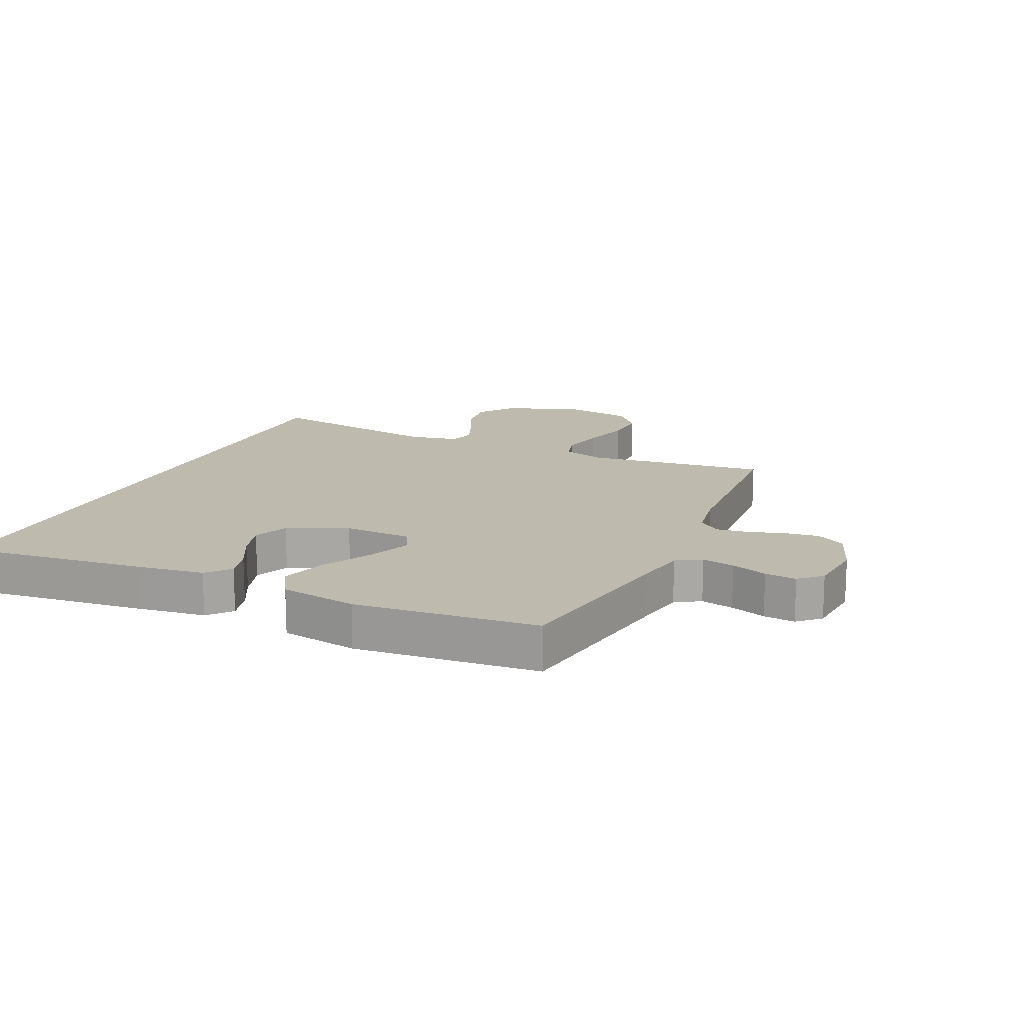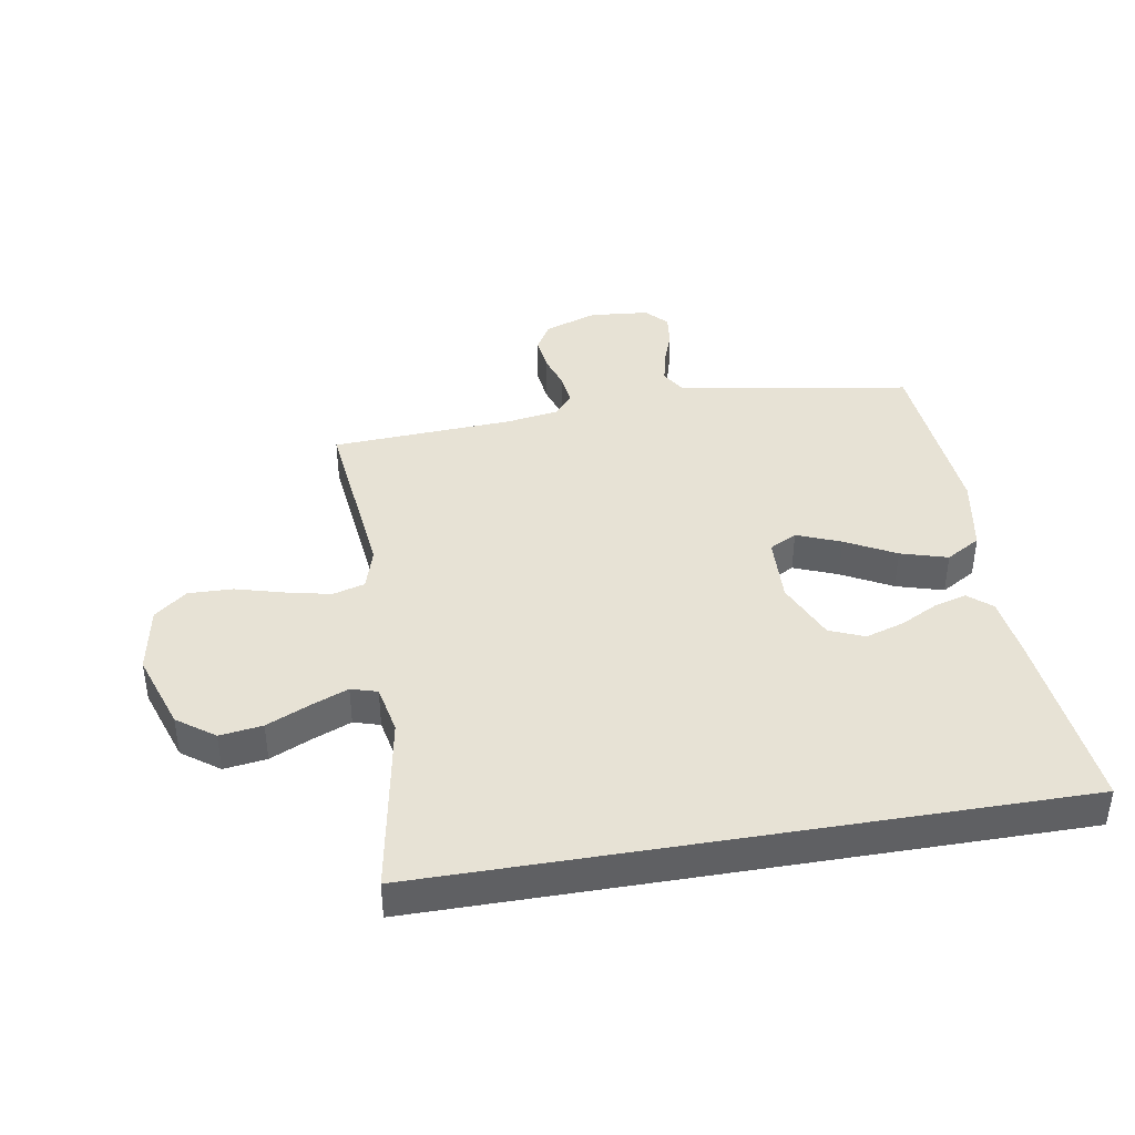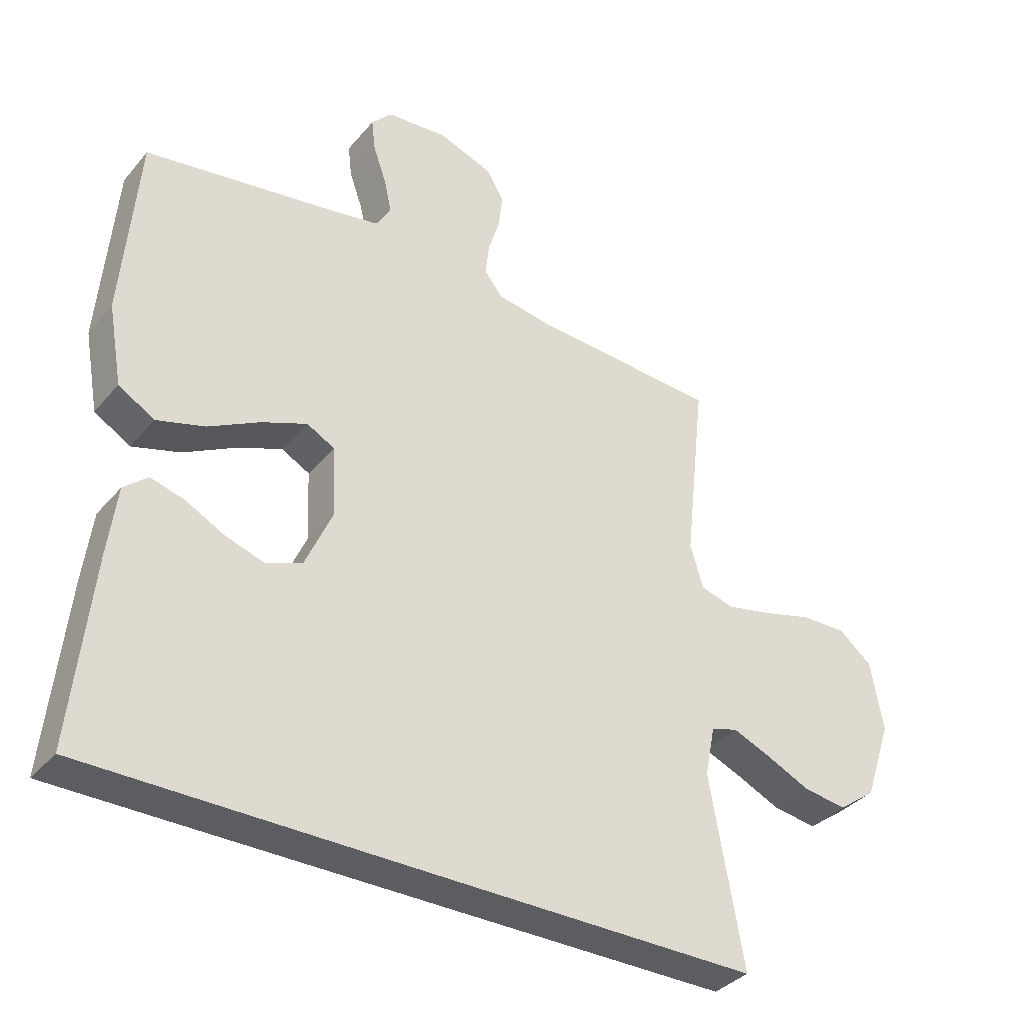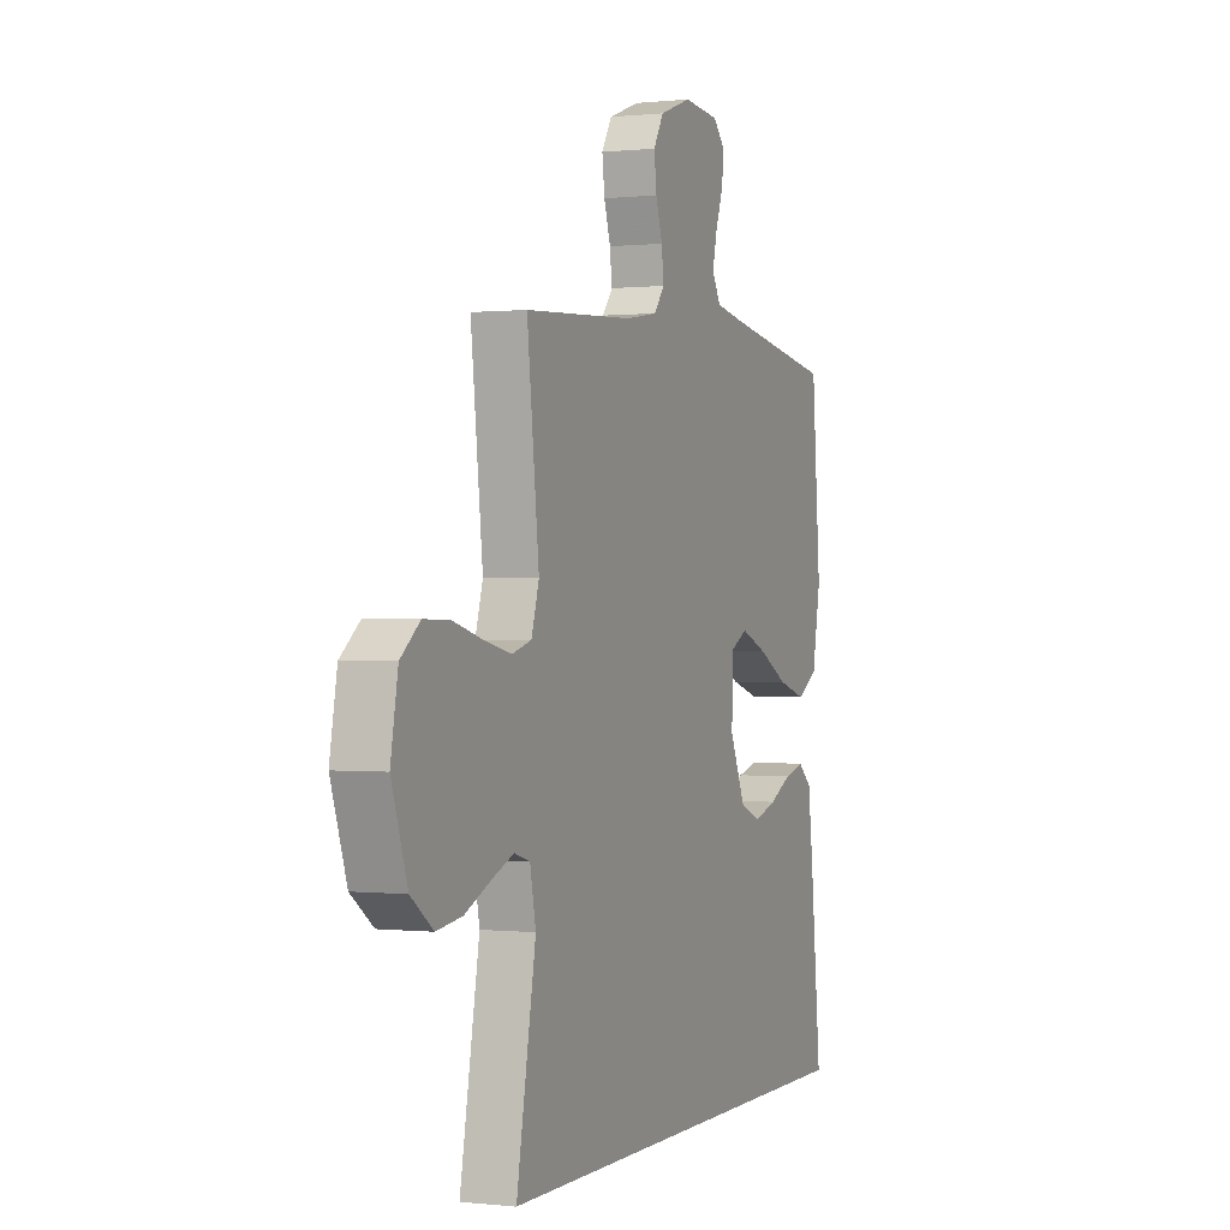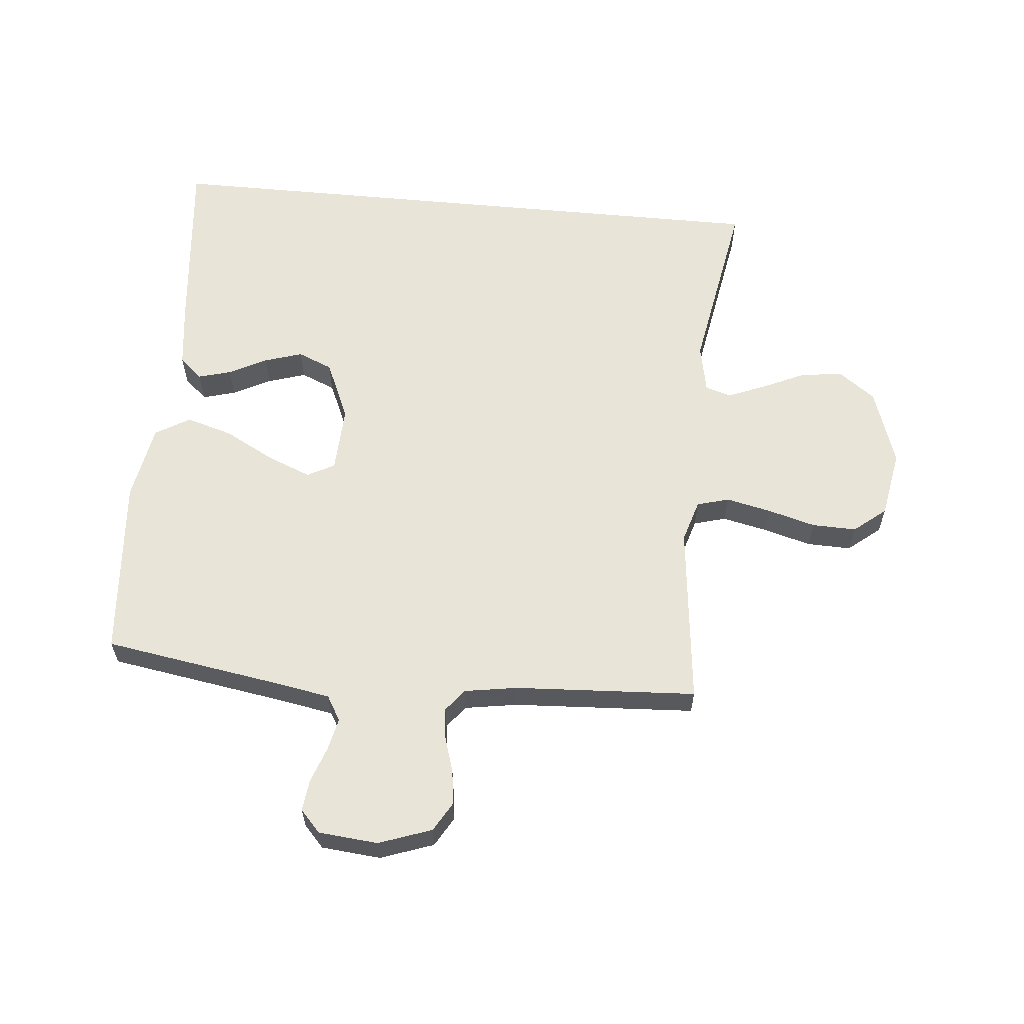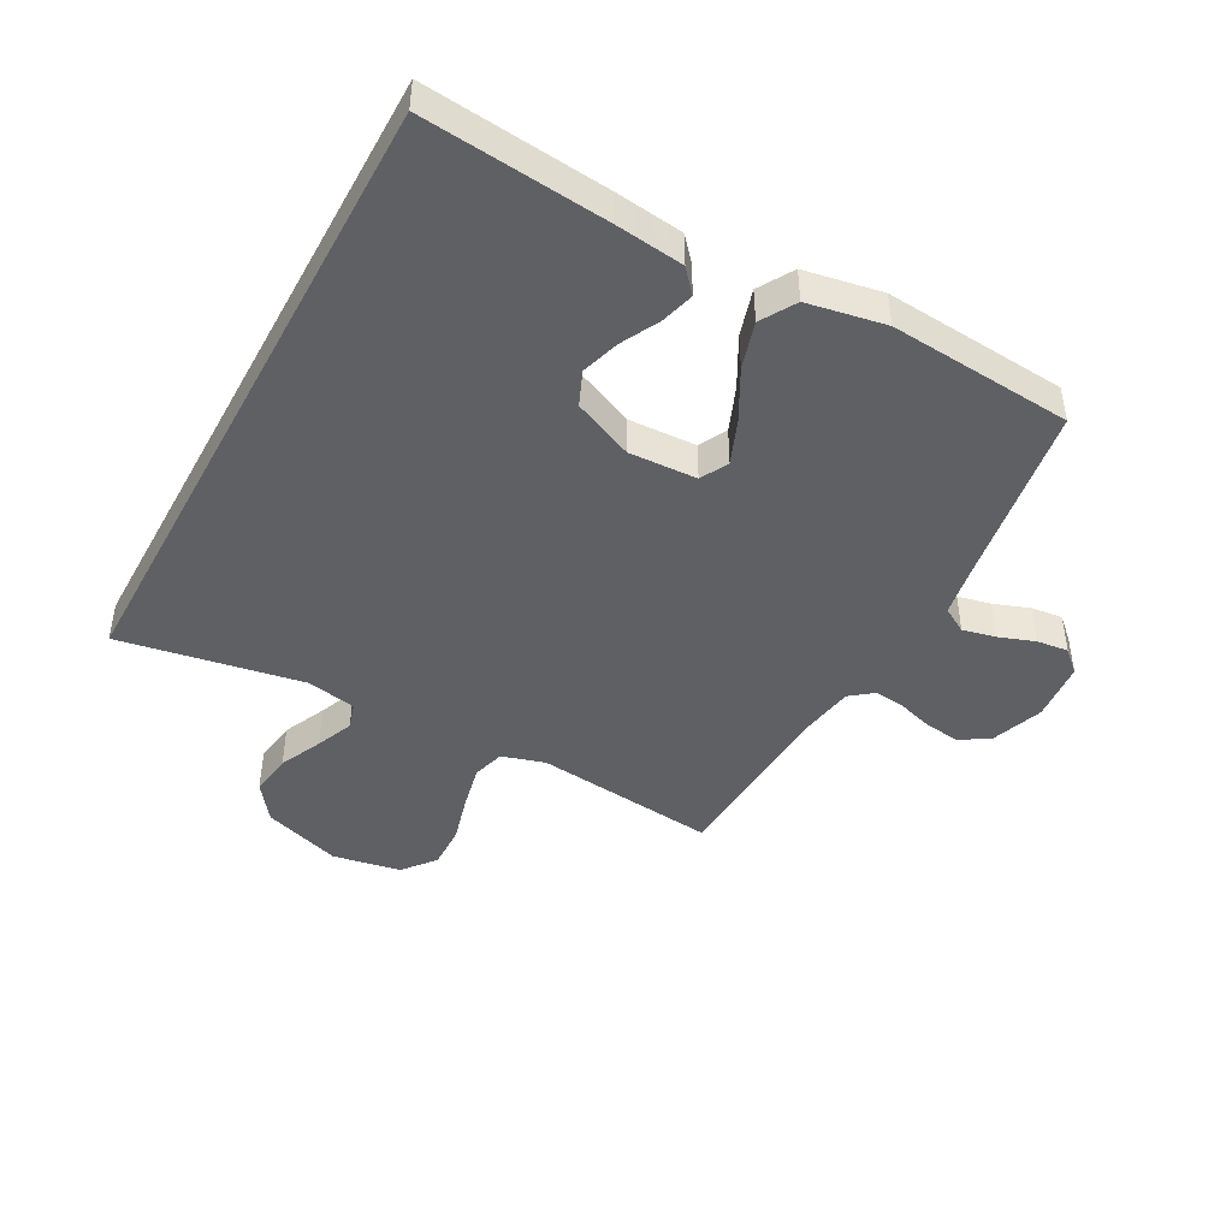
<metadata>
{"format":"obj","ext":"obj","renderer":"f3d","projection":"perspective","resolution":1024,"background":"white","views":[{"elev":15.5,"azim":-65.9,"up":"+Y"},{"elev":40.5,"azim":170.4,"up":"+Y"},{"elev":-36.0,"azim":-34.6,"up":"+Z"},{"elev":0.2,"azim":112.5,"up":"+Z"},{"elev":60.5,"azim":5.4,"up":"+Y"},{"elev":-44.6,"azim":-118.5,"up":"+Y"}]}
</metadata>
<code>
v 0.529 0.07 -0.5
v -0.524 0.07 -0.5
v -0.494 0.07 -0.2
v -0.48 0.07 -0.088
v -0.442 0.07 -0.055
v -0.388 0.07 -0.07
v -0.326 0.07 -0.102
v -0.263 0.07 -0.122
v -0.206 0.07 -0.098
v -0.163 0.07 0
v -0.168 0.07 0.111
v -0.213 0.07 0.135
v -0.285 0.07 0.106
v -0.367 0.07 0.062
v -0.444 0.07 0.039
v -0.501 0.07 0.073
v -0.524 0.07 0.2
v -0.5 0.07 0.5
v -0.2 0.07 0.548
v -0.116 0.07 0.563
v -0.092 0.07 0.604
v -0.104 0.07 0.658
v -0.125 0.07 0.717
v -0.131 0.07 0.769
v -0.098 0.07 0.805
v 0 0.07 0.814
v 0.087 0.07 0.783
v 0.115 0.07 0.735
v 0.108 0.07 0.678
v 0.09 0.07 0.62
v 0.084 0.07 0.568
v 0.113 0.07 0.531
v 0.2 0.07 0.517
v 0.5 0.07 0.5
v 0.467 0.07 0.2
v 0.488 0.07 0.13
v 0.541 0.07 0.115
v 0.614 0.07 0.131
v 0.694 0.07 0.153
v 0.767 0.07 0.155
v 0.82 0.07 0.112
v 0.84 0.07 0
v 0.797 0.07 -0.128
v 0.736 0.07 -0.173
v 0.666 0.07 -0.163
v 0.596 0.07 -0.131
v 0.535 0.07 -0.106
v 0.492 0.07 -0.119
v 0.476 0.07 -0.2
v 0.529 0 -0.5
v -0.524 0 -0.5
v -0.494 0 -0.2
v -0.48 0 -0.088
v -0.442 0 -0.055
v -0.388 0 -0.07
v -0.326 0 -0.102
v -0.263 0 -0.122
v -0.206 0 -0.098
v -0.163 0 0
v -0.168 0 0.111
v -0.213 0 0.135
v -0.285 0 0.106
v -0.367 0 0.062
v -0.444 0 0.039
v -0.501 0 0.073
v -0.524 0 0.2
v -0.5 0 0.5
v -0.2 0 0.548
v -0.116 0 0.563
v -0.092 0 0.604
v -0.104 0 0.658
v -0.125 0 0.717
v -0.131 0 0.769
v -0.098 0 0.805
v 0 0 0.814
v 0.087 0 0.783
v 0.115 0 0.735
v 0.108 0 0.678
v 0.09 0 0.62
v 0.084 0 0.568
v 0.113 0 0.531
v 0.2 0 0.517
v 0.5 0 0.5
v 0.467 0 0.2
v 0.488 0 0.13
v 0.541 0 0.115
v 0.614 0 0.131
v 0.694 0 0.153
v 0.767 0 0.155
v 0.82 0 0.112
v 0.84 0 0
v 0.797 0 -0.128
v 0.736 0 -0.173
v 0.666 0 -0.163
v 0.596 0 -0.131
v 0.535 0 -0.106
v 0.492 0 -0.119
v 0.476 0 -0.2
f 43 44 45 46
f 43 46 47
f 42 43 47
f 41 42 47 48
f 38 39 40 41
f 37 38 41 48
f 33 34 35
f 32 33 35 36
f 27 28 29 30
f 27 30 31
f 26 27 31
f 25 26 31
f 22 23 24 25
f 21 22 25 31
f 20 21 31 32
f 16 17 18 19
f 13 14 15 16
f 12 13 16 19
f 11 12 19 20
f 4 5 6 7
f 4 7 8
f 3 4 8
f 49 1 2 3
f 48 49 3 8
f 36 37 48 8
f 10 11 20 32
f 9 10 32 36
f 8 9 36
f 95 94 93 92
f 96 95 92
f 96 92 91
f 97 96 91 90
f 90 89 88 87
f 97 90 87 86
f 84 83 82
f 85 84 82 81
f 79 78 77 76
f 80 79 76
f 80 76 75
f 80 75 74
f 74 73 72 71
f 80 74 71 70
f 81 80 70 69
f 68 67 66 65
f 65 64 63 62
f 68 65 62 61
f 69 68 61 60
f 56 55 54 53
f 57 56 53
f 57 53 52
f 52 51 50 98
f 57 52 98 97
f 57 97 86 85
f 81 69 60 59
f 85 81 59 58
f 85 58 57
f 1 50 51 2
f 2 51 52 3
f 3 52 53 4
f 4 53 54 5
f 5 54 55 6
f 6 55 56 7
f 7 56 57 8
f 8 57 58 9
f 9 58 59 10
f 10 59 60 11
f 11 60 61 12
f 12 61 62 13
f 13 62 63 14
f 14 63 64 15
f 15 64 65 16
f 16 65 66 17
f 17 66 67 18
f 18 67 68 19
f 19 68 69 20
f 20 69 70 21
f 21 70 71 22
f 22 71 72 23
f 23 72 73 24
f 24 73 74 25
f 25 74 75 26
f 26 75 76 27
f 27 76 77 28
f 28 77 78 29
f 29 78 79 30
f 30 79 80 31
f 31 80 81 32
f 32 81 82 33
f 33 82 83 34
f 34 83 84 35
f 35 84 85 36
f 36 85 86 37
f 37 86 87 38
f 38 87 88 39
f 39 88 89 40
f 40 89 90 41
f 41 90 91 42
f 42 91 92 43
f 43 92 93 44
f 44 93 94 45
f 45 94 95 46
f 46 95 96 47
f 47 96 97 48
f 48 97 98 49
f 49 98 50 1

</code>
